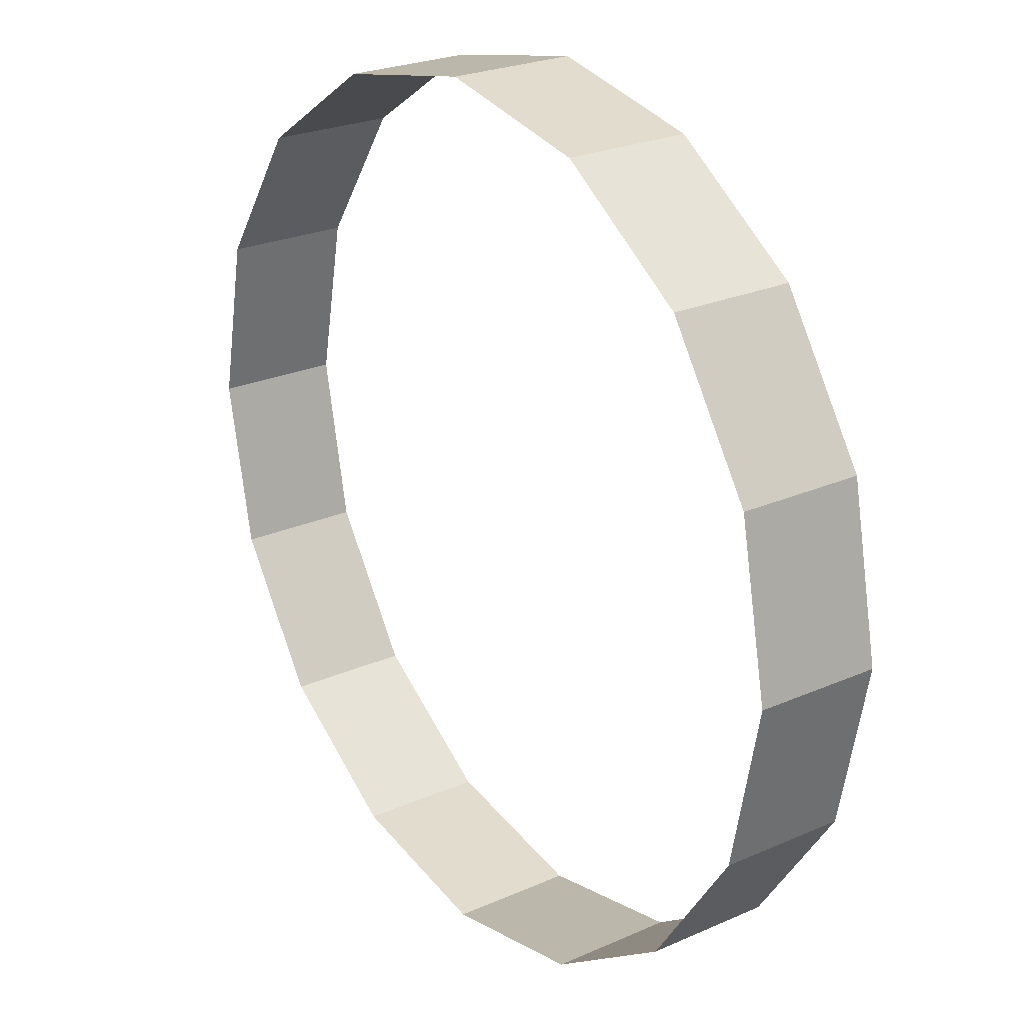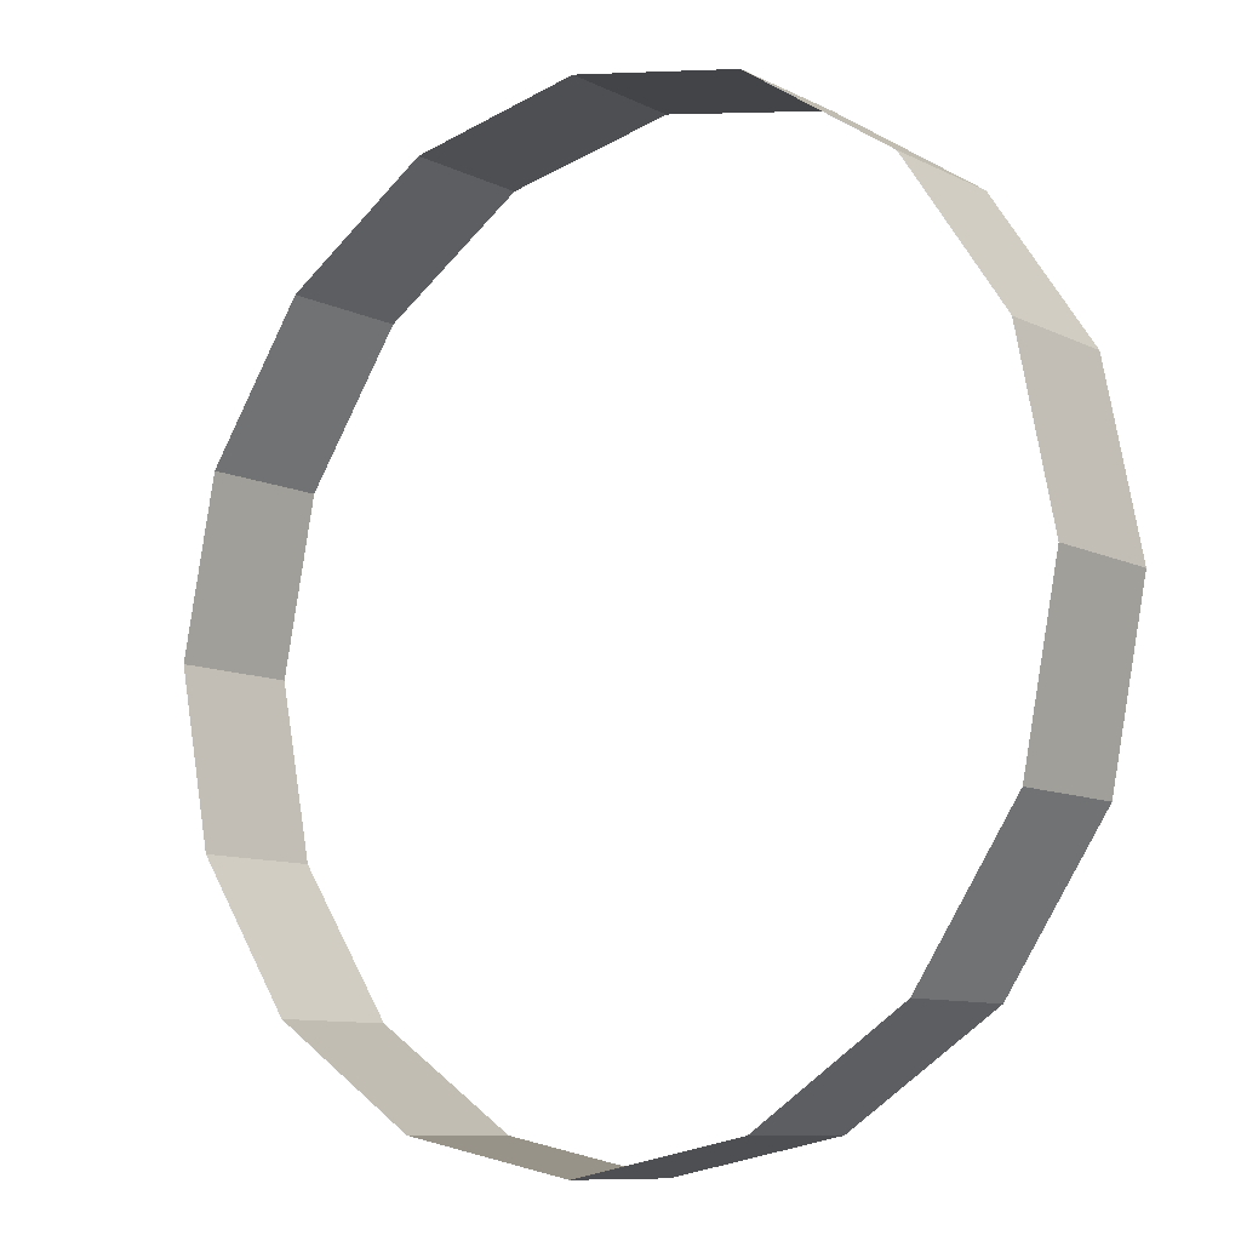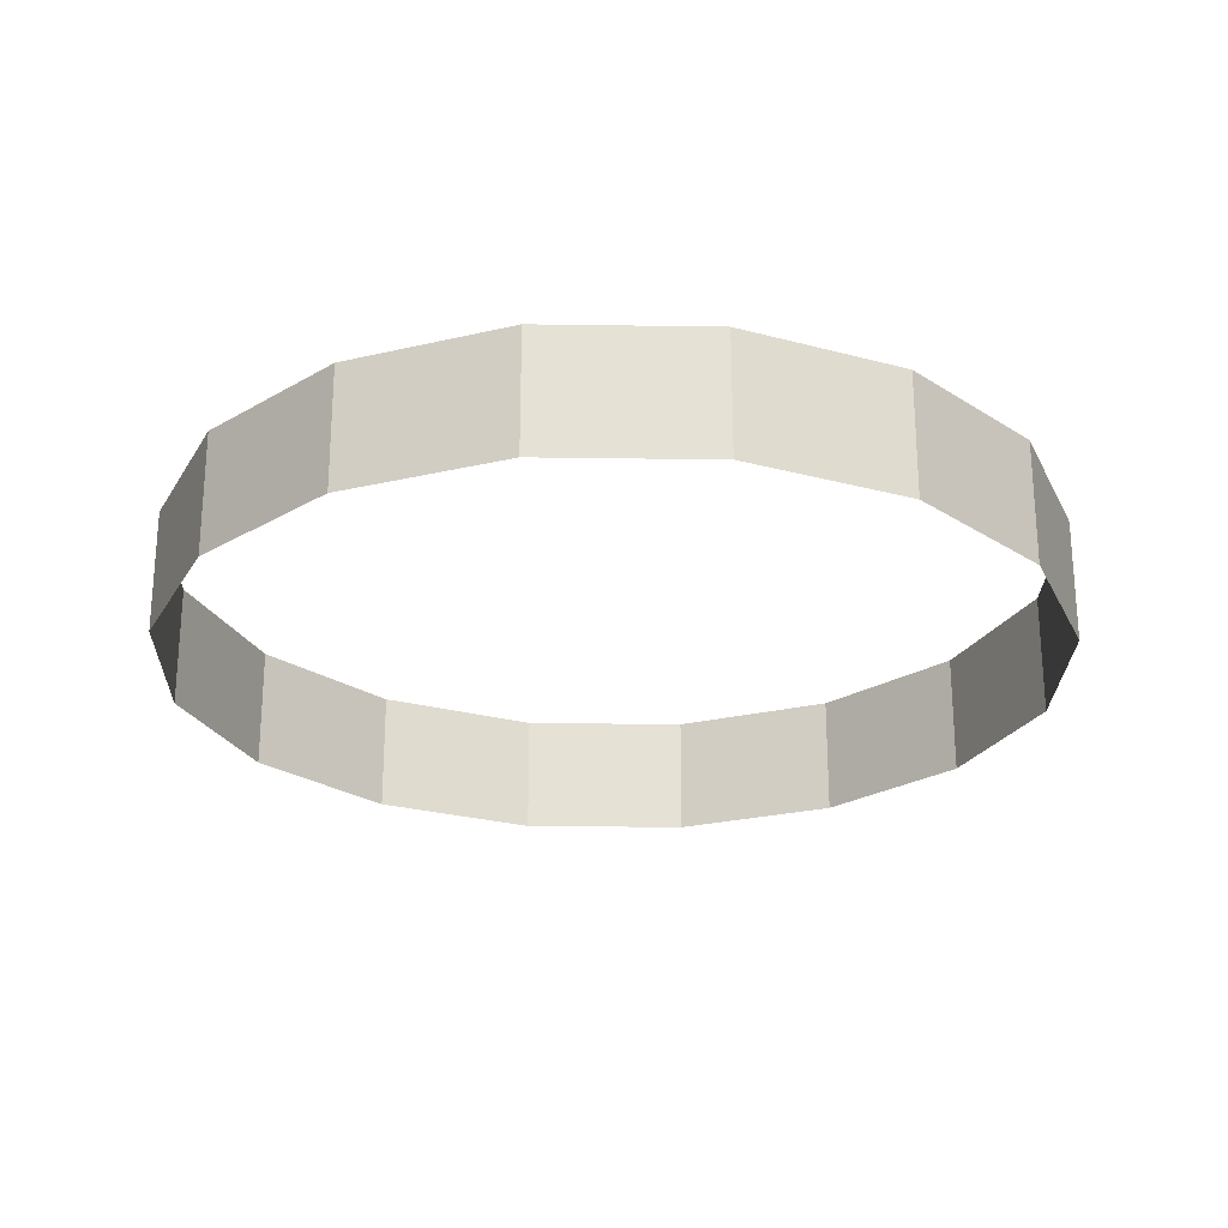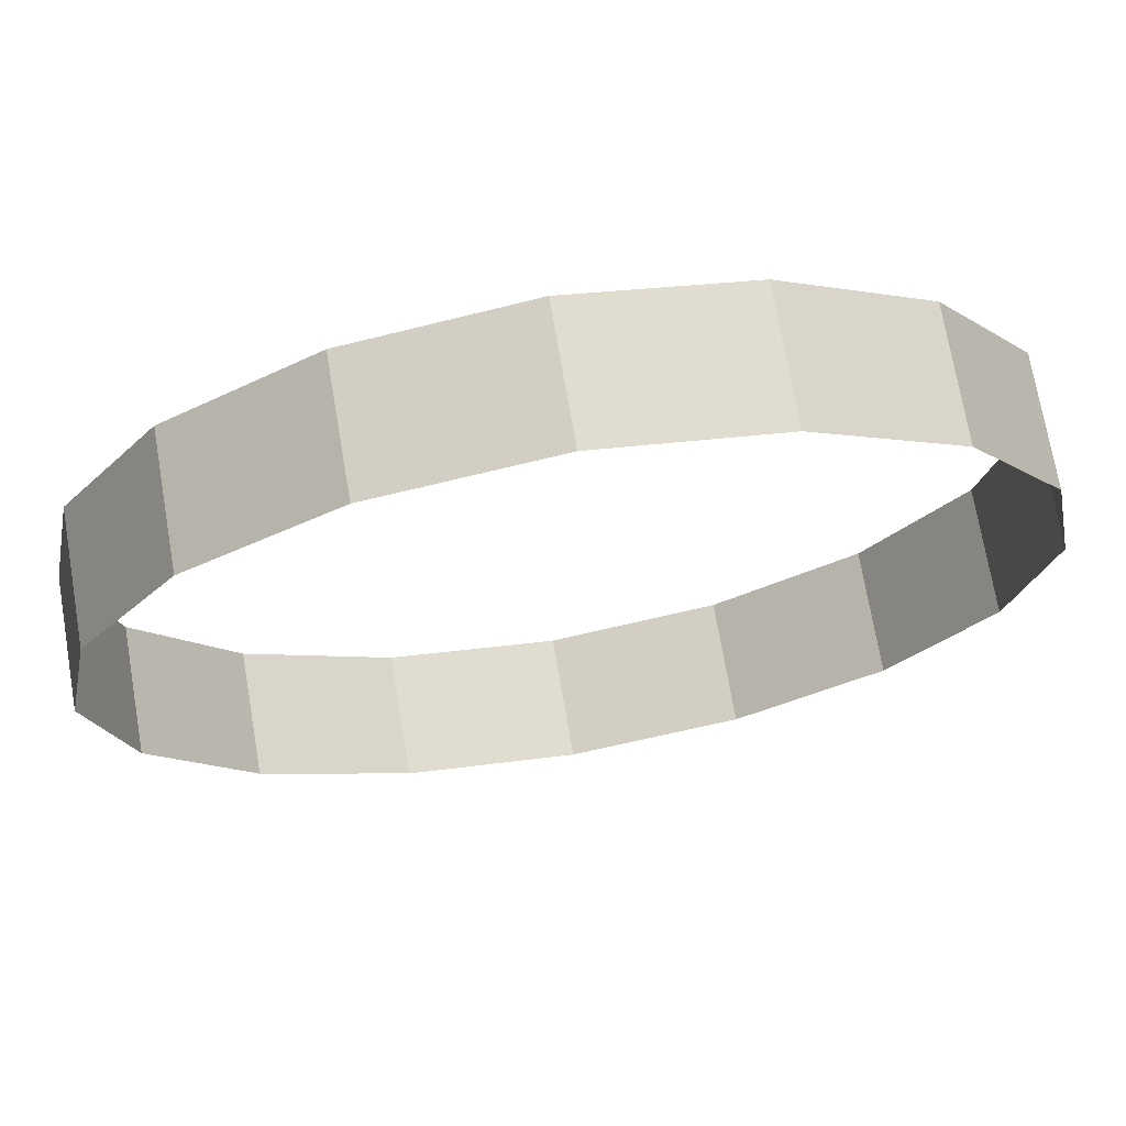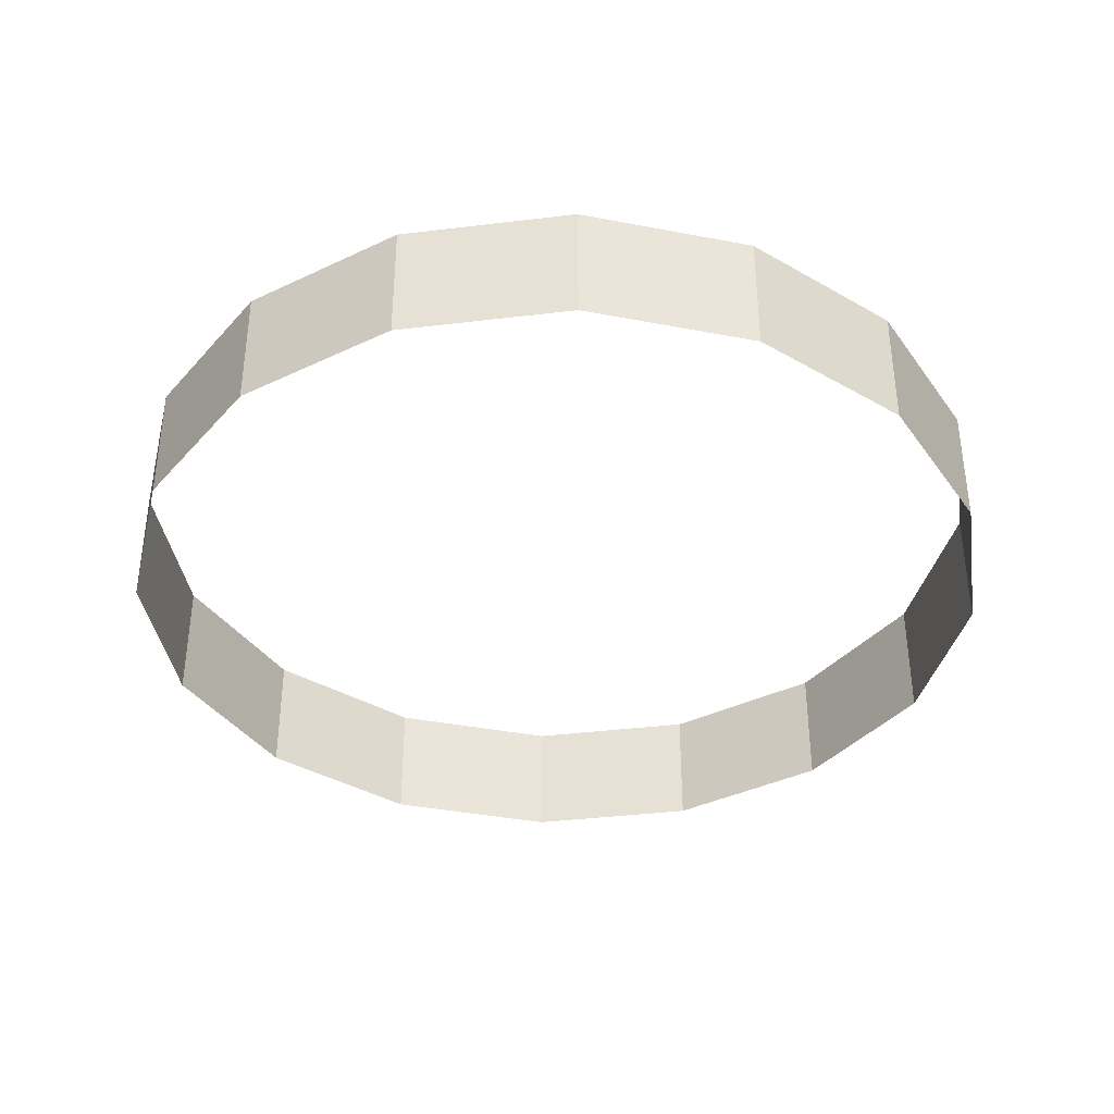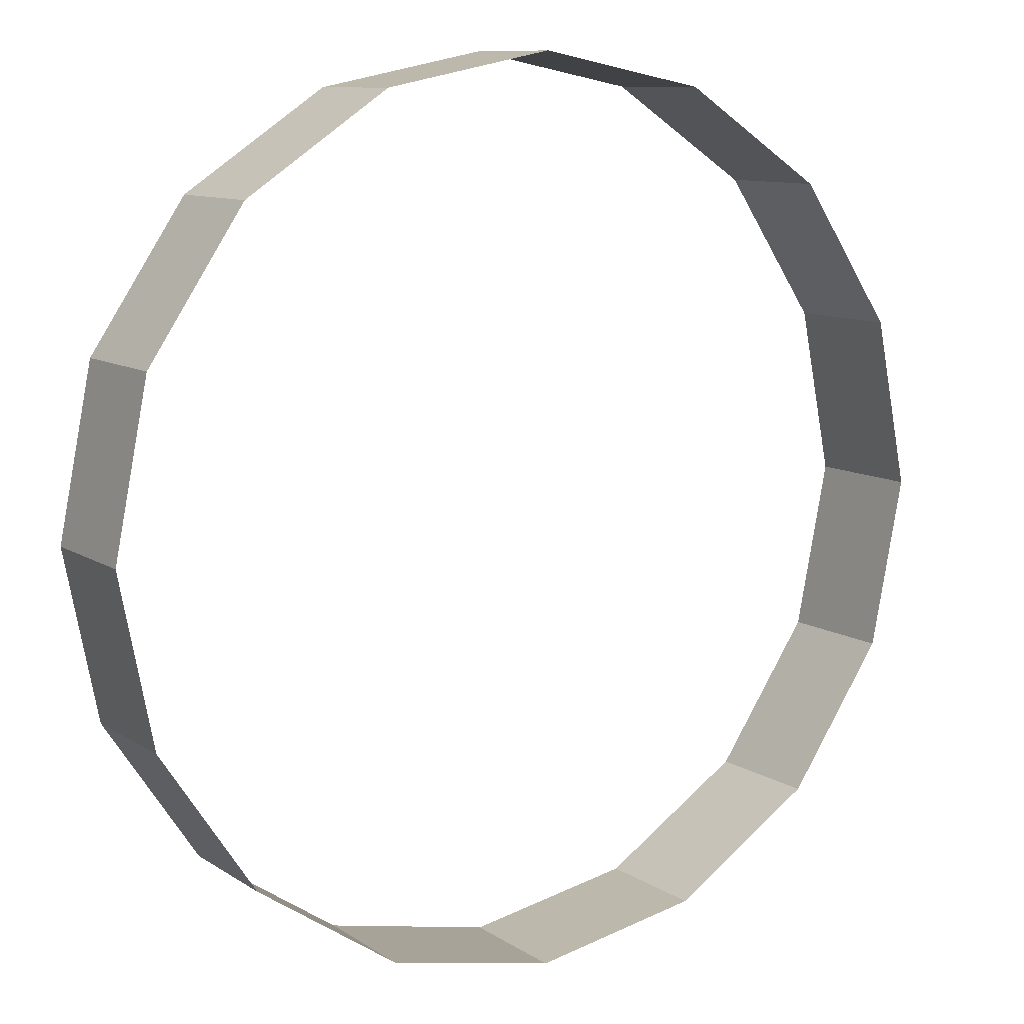
<metadata>
{"format":"obj","ext":"obj","renderer":"f3d","projection":"perspective","resolution":1024,"background":"white","views":[{"elev":24.7,"azim":54.2,"up":"+Z"},{"elev":-9.7,"azim":-141.3,"up":"+Z"},{"elev":-24.8,"azim":167.4,"up":"+Y"},{"elev":71.6,"azim":-9.7,"up":"+Z"},{"elev":-38.0,"azim":-25.0,"up":"+Y"},{"elev":9.9,"azim":-32.1,"up":"+Z"}]}
</metadata>
<code>
o flat_torus_walls_outside_Cube.009
v -0 -0.5 -3.593
v 0 -0.5 -3.593
v -0 0.5 -3.593
v 0 0.5 -3.593
v 1.357 -0.5 -3.323
v 2.508 -0.5 -2.554
v 3.277 -0.5 -1.404
v 3.546 -0.5 -0.04648
v 3.277 -0.5 1.311
v 2.508 -0.5 2.461
v 1.357 -0.5 3.23
v -0 -0.5 3.5
v -1.357 -0.5 3.23
v -2.508 -0.5 2.461
v -3.277 -0.5 1.311
v -3.546 -0.5 -0.04648
v -3.277 -0.5 -1.404
v -2.508 -0.5 -2.554
v -1.357 -0.5 -3.323
v -1.357 0.5 -3.323
v -2.508 0.5 -2.554
v -3.277 0.5 -1.404
v -3.546 0.5 -0.04648
v -3.277 0.5 1.311
v -2.508 0.5 2.461
v -1.357 0.5 3.23
v 0 0.5 3.5
v 1.357 0.5 3.23
v 2.508 0.5 2.461
v 3.277 0.5 1.311
v 3.546 0.5 -0.04648
v 3.277 0.5 -1.404
v 2.508 0.5 -2.554
v 1.357 0.5 -3.323
f 20 4 2 19
f 3 34 5 1
f 34 33 6 5
f 33 32 7 6
f 32 31 8 7
f 31 30 9 8
f 30 29 10 9
f 29 28 11 10
f 28 27 12 11
f 27 26 13 12
f 26 25 14 13
f 25 24 15 14
f 24 23 16 15
f 23 22 17 16
f 22 21 18 17
f 21 20 19 18

</code>
